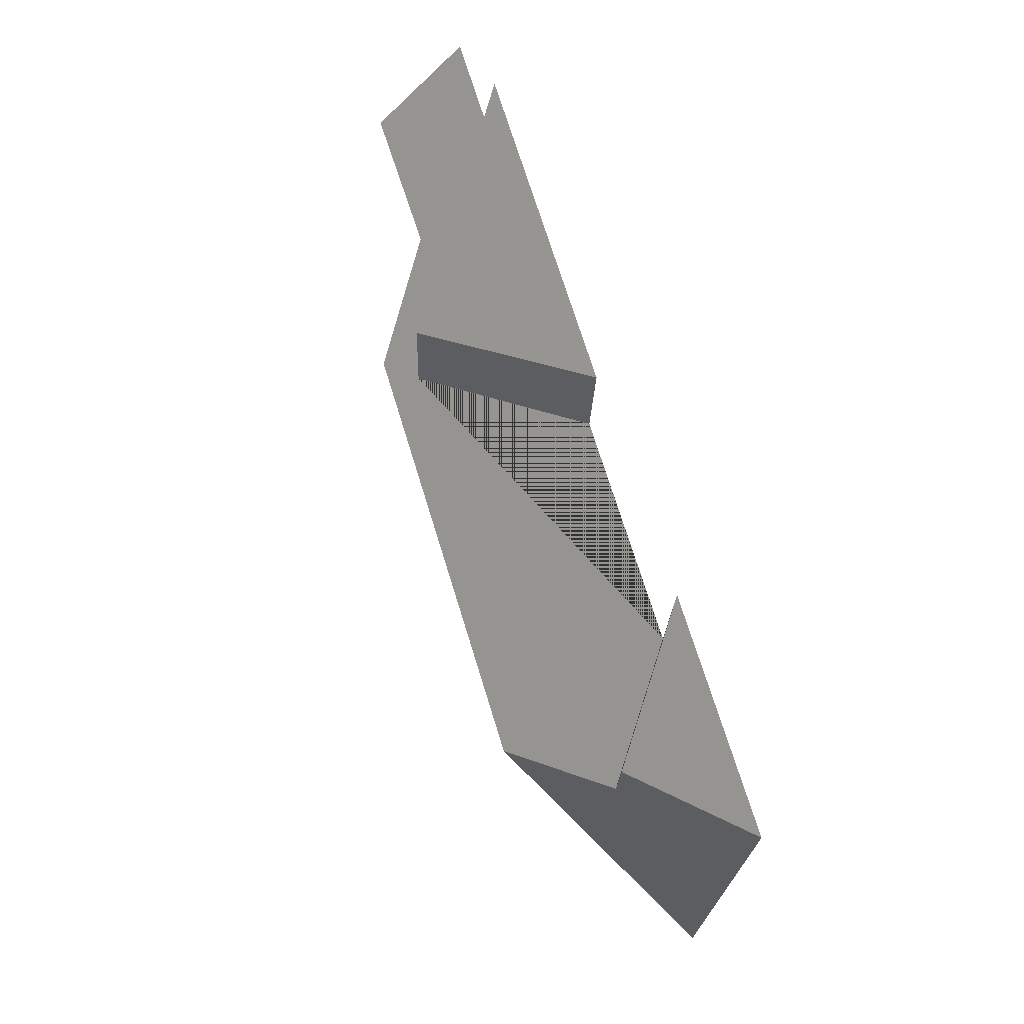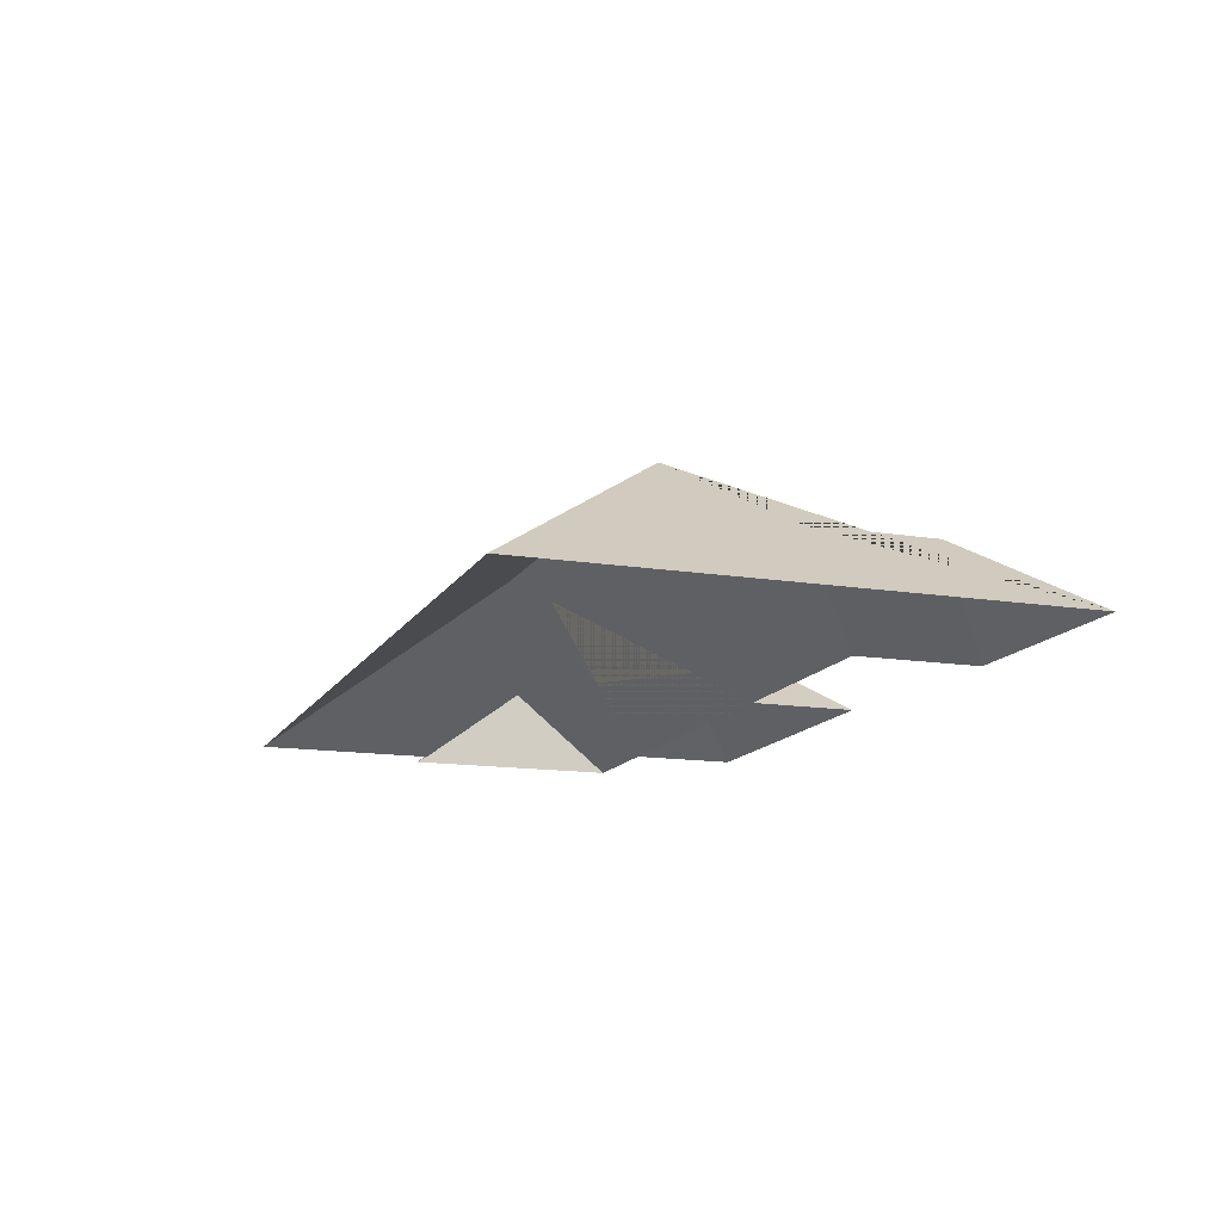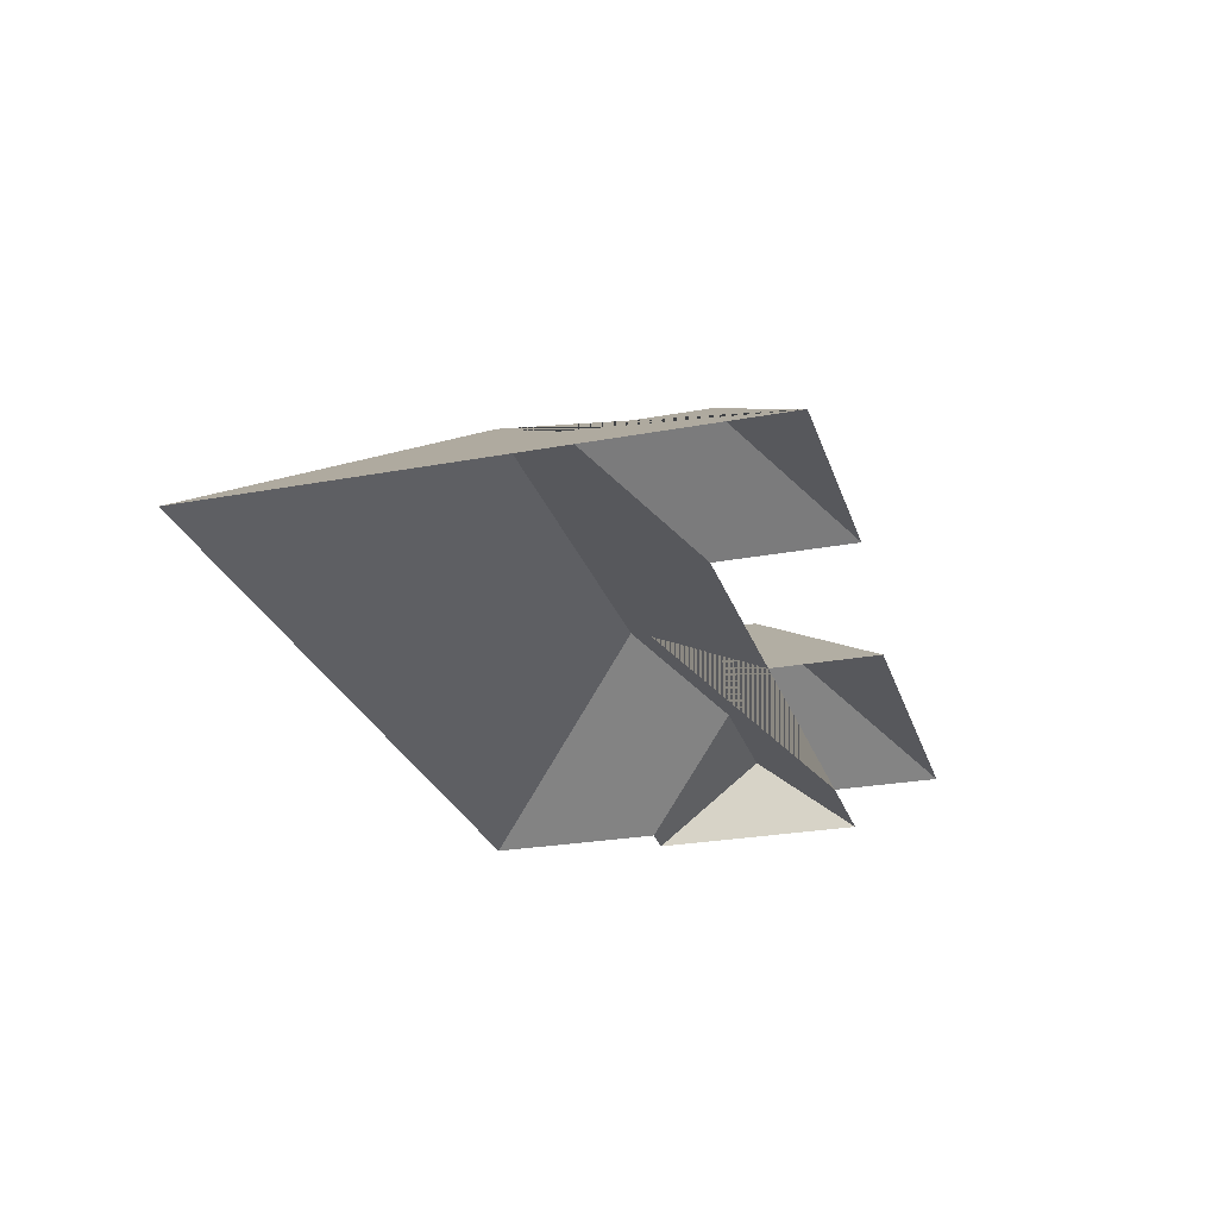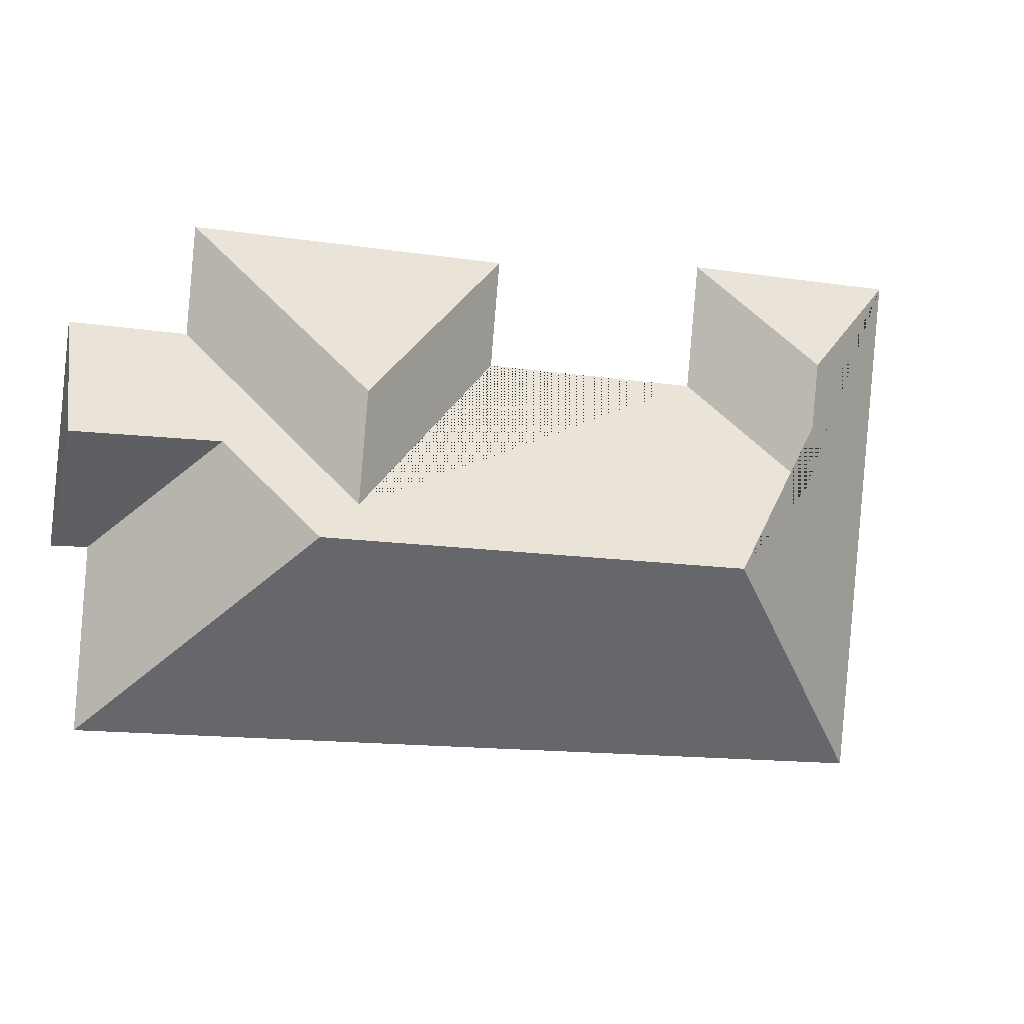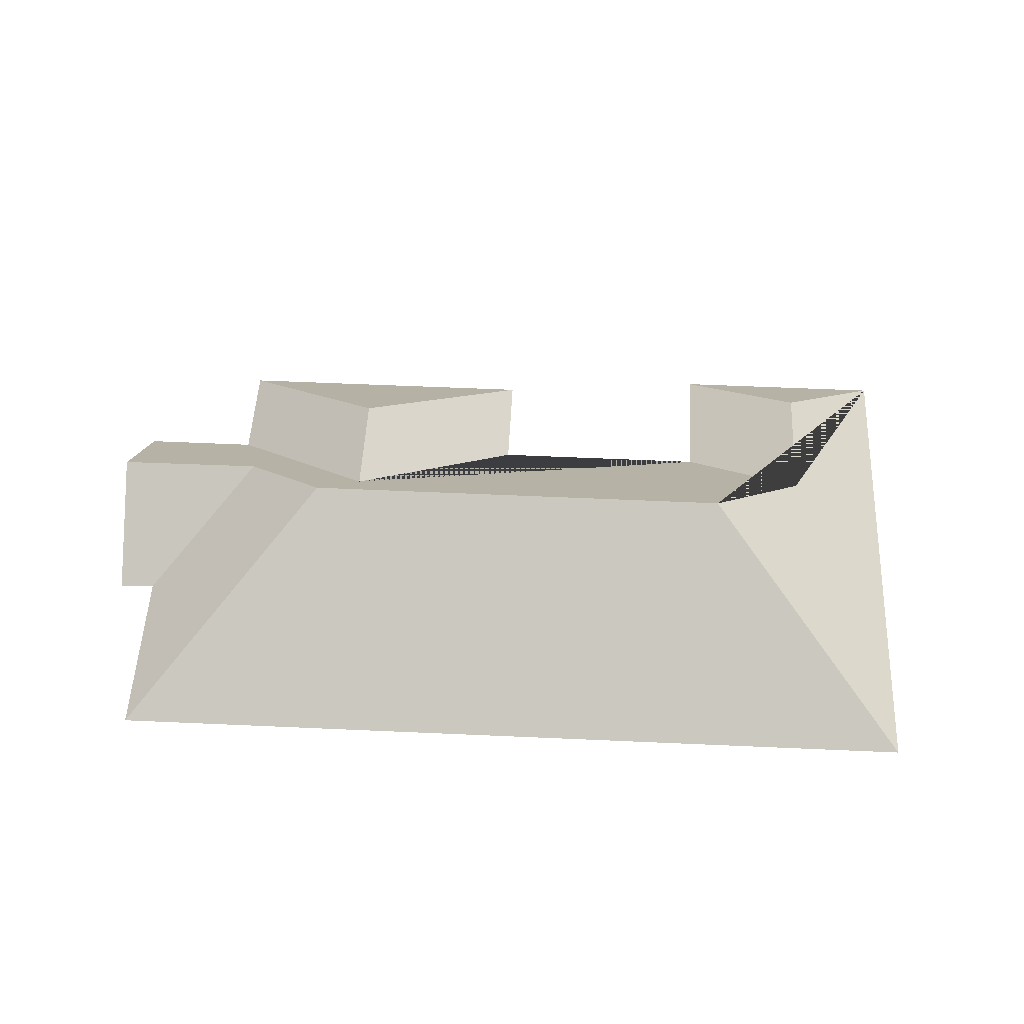
<metadata>
{"format":"obj","ext":"obj","renderer":"f3d","projection":"perspective","resolution":1024,"background":"white","views":[{"elev":64.8,"azim":-107.0,"up":"+Z"},{"elev":-13.8,"azim":-114.7,"up":"+Y"},{"elev":-26.2,"azim":-78.6,"up":"+Y"},{"elev":1.8,"azim":162.6,"up":"+Z"},{"elev":51.3,"azim":177.9,"up":"+Y"}]}
</metadata>
<code>
o CG10_500_034061_0028_roof
v 422.6 75 -54.79
v 426.9 115.1 -103.9
v 431.3 75 -155.3
v 415 75 -156.1
v 421.6 75 -238.9
v 365.6 75 -10.53
v 369.9 75 -59.41
v 360.1 114.1 -108.5
v 323 145 -149.9
v 302.9 132.6 -136.4
v 298.5 132.6 -86.27
v 220.4 75 -23.17
v 224.7 75 -72.12
v 118.4 75 -22.47
v 123.6 75 -80.97
v 123.7 144.8 -167.2
v 70.58 111.2 -71.41
v 75.7 111.3 -129.9
v 18.82 75 -31.14
v 39.63 75 -271.6
v 422.6 0 -54.79
v 431.3 0 -155.3
v 415 0 -156.1
v 421.6 0 -238.9
v 39.63 0 -271.6
v 18.82 0 -31.14
v 118.4 0 -22.47
v 123.6 0 -80.97
v 224.7 0 -72.12
v 220.4 0 -23.17
v 365.6 0 -10.53
v 369.9 0 -59.41
f 20 16 9 5
f 9 8 4 5
f 8 2 3 4
f 15 18 16 9 8 2 1 7 10 13
f 13 12 11 10
f 11 6 7 10
f 12 6 11
f 17 14 15 18
f 19 14 17
f 19 17 18 16 20
f 1 2 3

</code>
